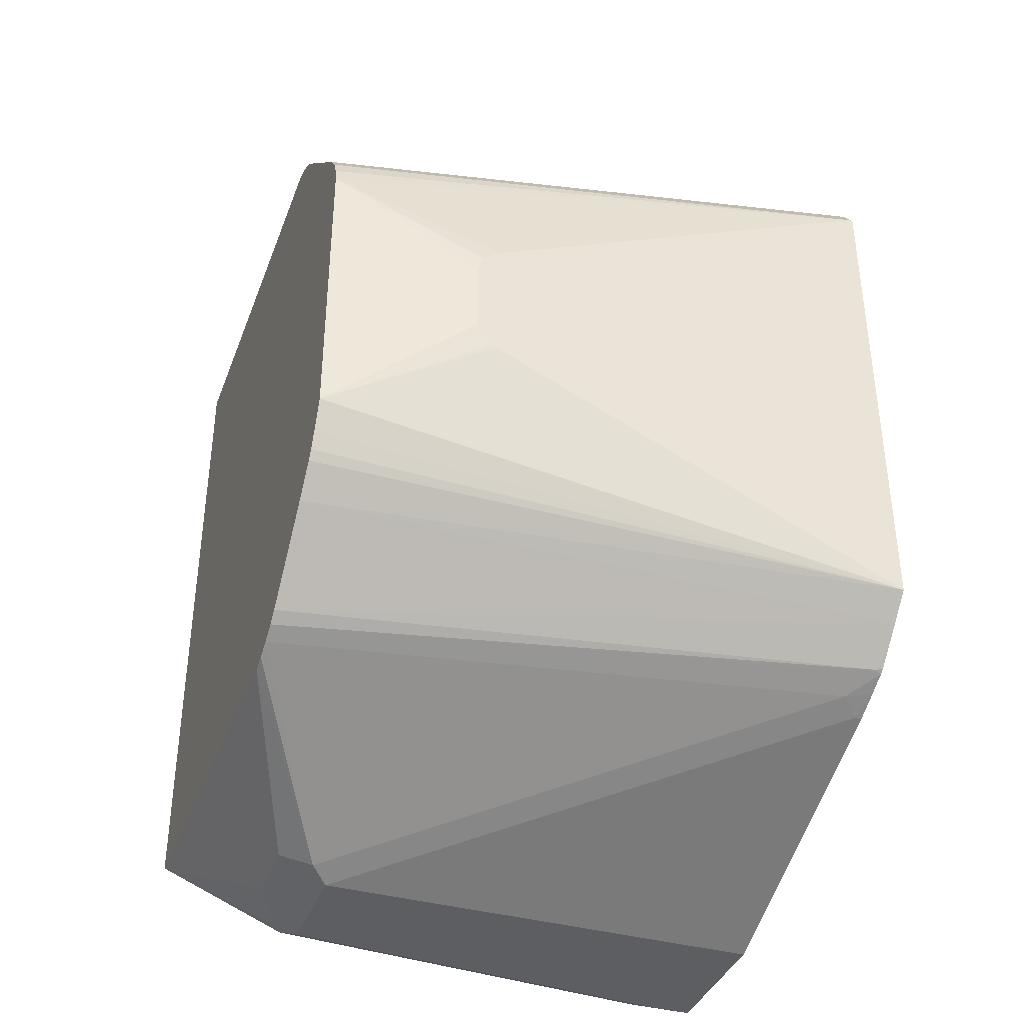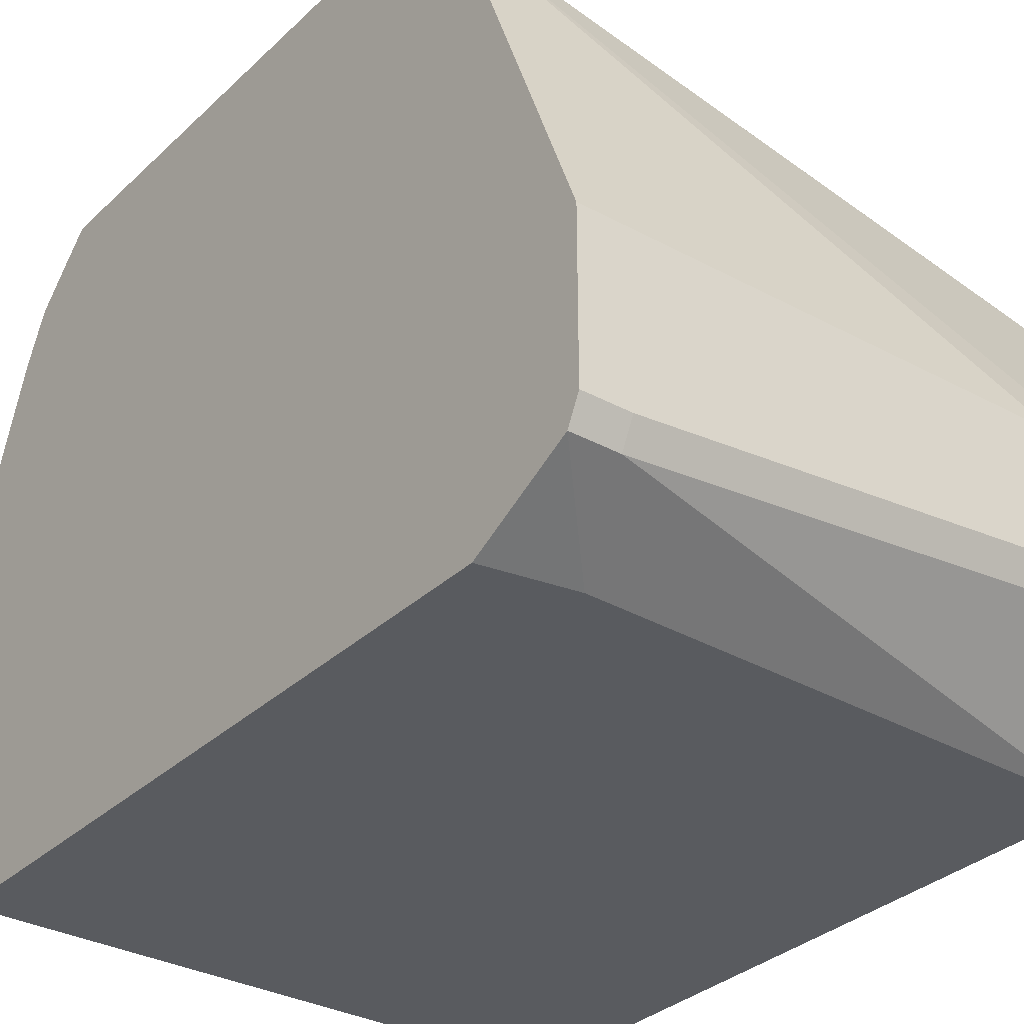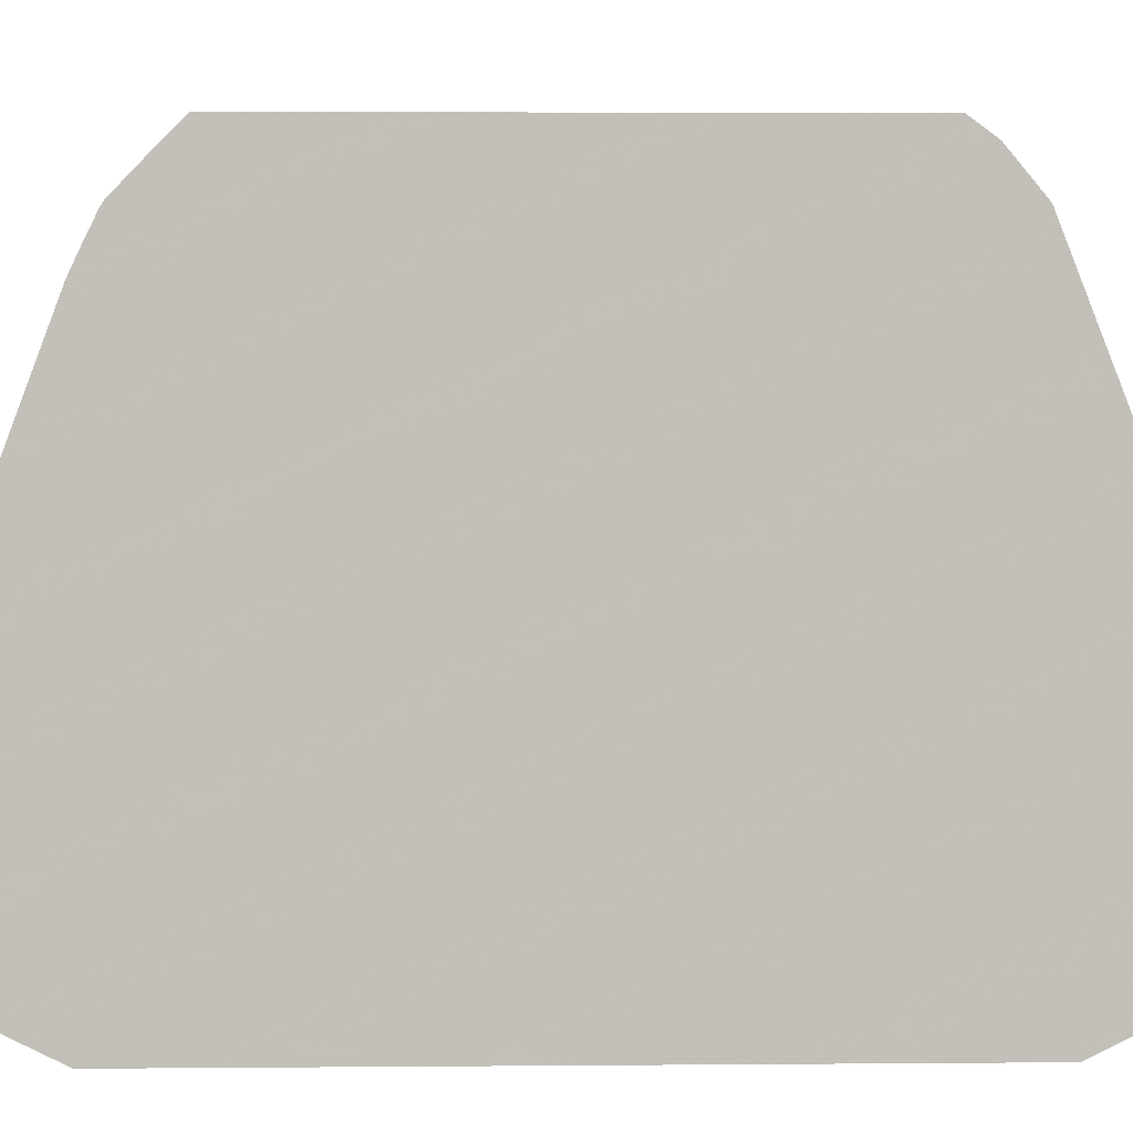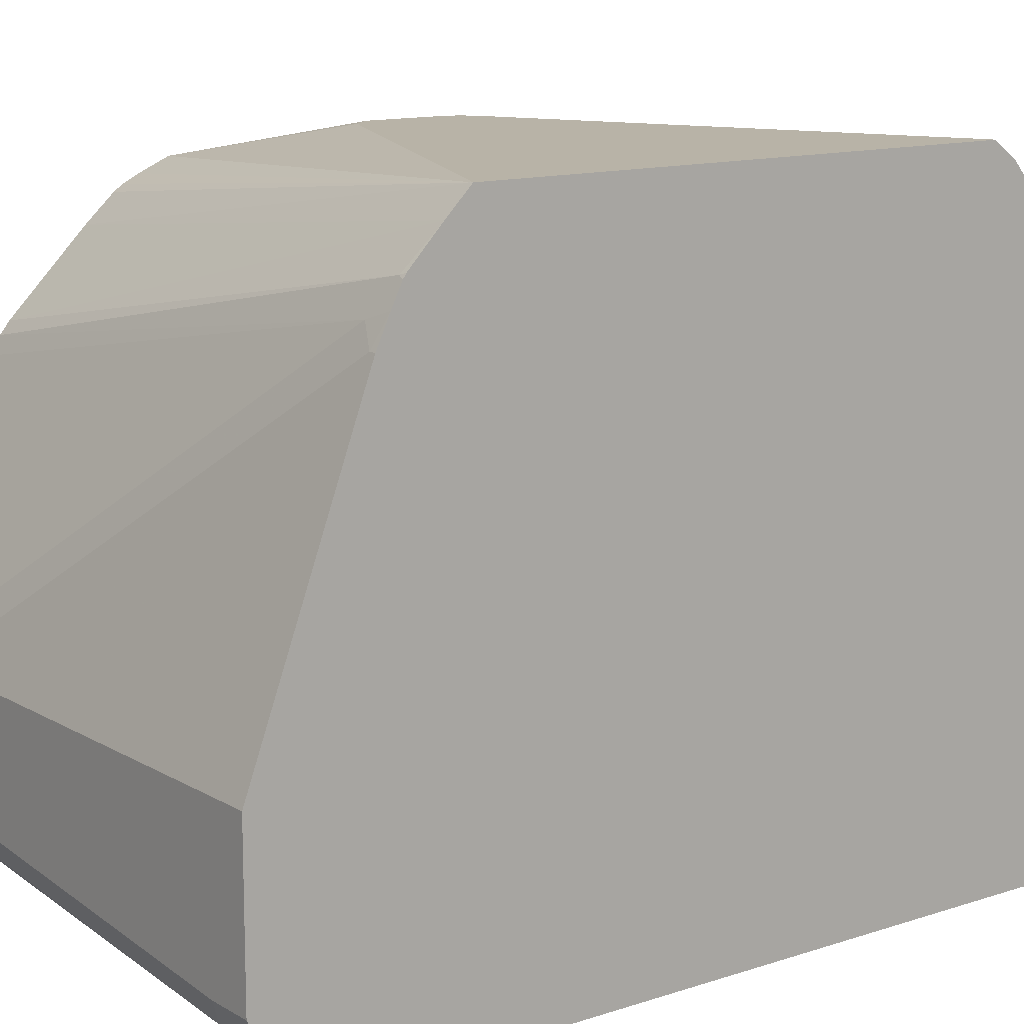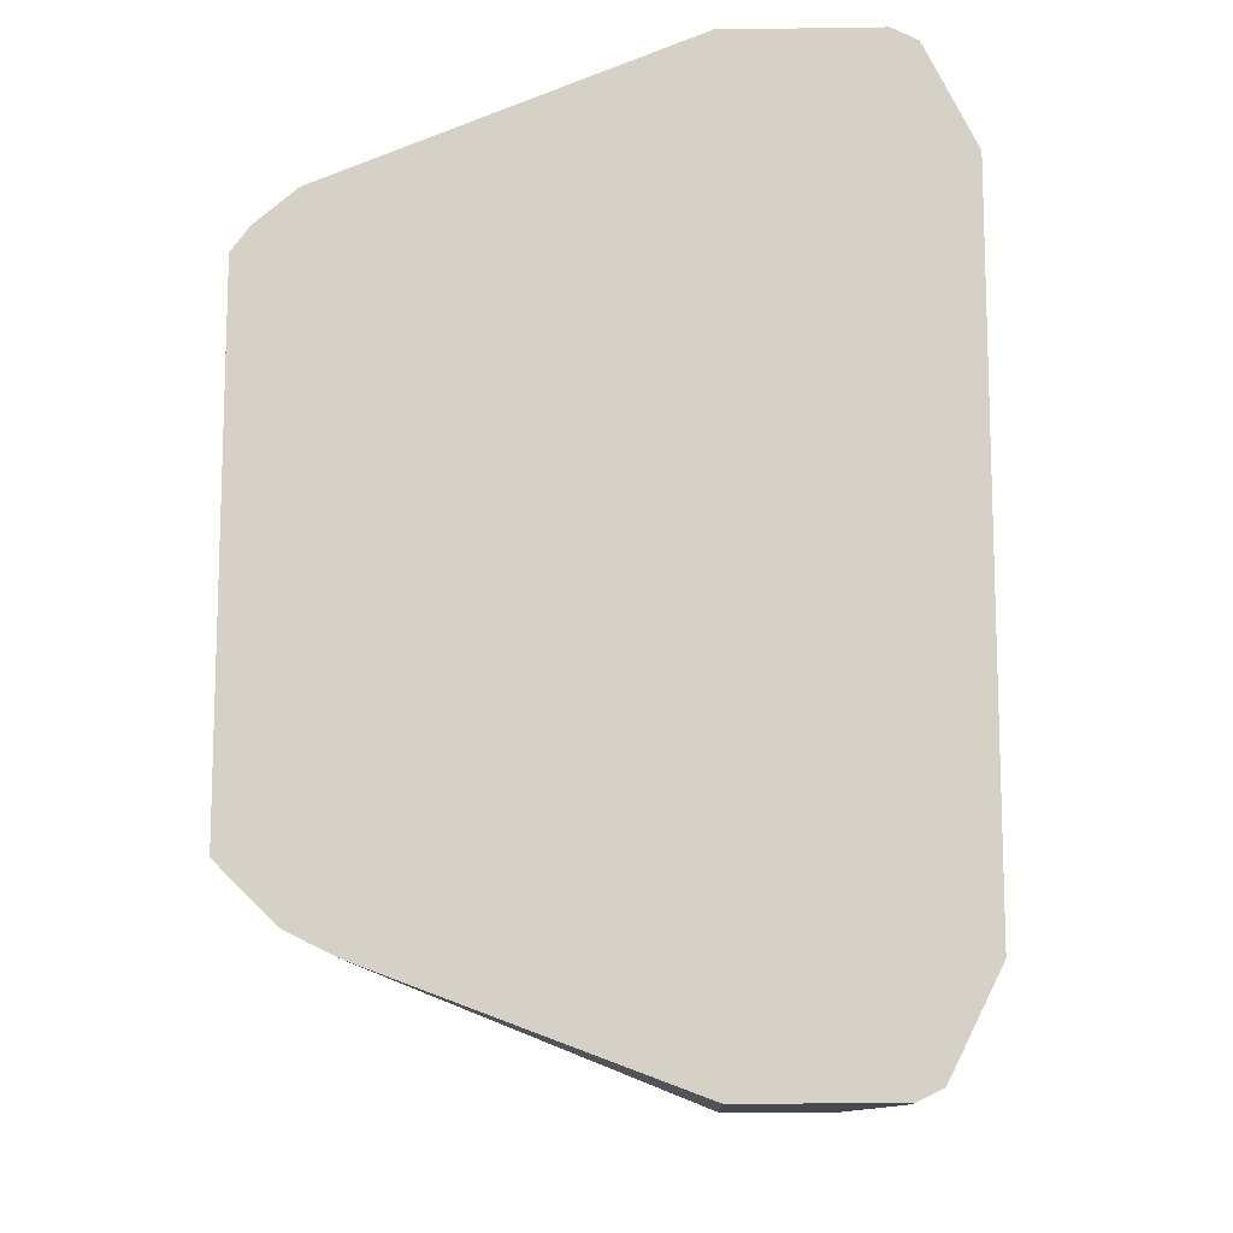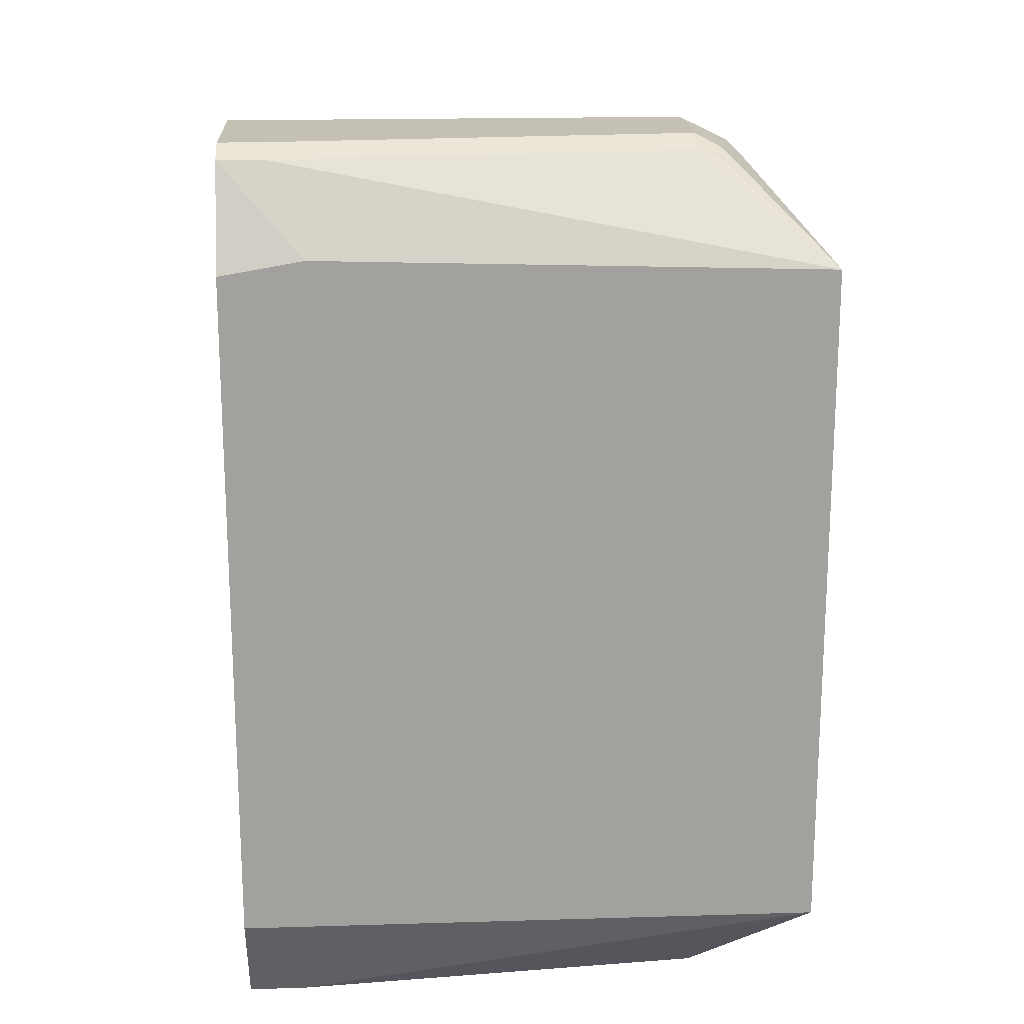
<metadata>
{"format":"obj","ext":"obj","renderer":"f3d","projection":"perspective","resolution":1024,"background":"white","views":[{"elev":-38.2,"azim":-19.4,"up":"+Y"},{"elev":-32.0,"azim":142.5,"up":"+Z"},{"elev":3.5,"azim":88.3,"up":"+Z"},{"elev":12.7,"azim":52.7,"up":"+Z"},{"elev":-11.7,"azim":91.9,"up":"+Y"},{"elev":18.2,"azim":176.7,"up":"+Y"}]}
</metadata>
<code>
v 0.3107 -0.08183 -0.3817
v 0.3107 -0.09998 -0.3727
v 0.1909 -0.08183 -0.3817
v 0.3107 0.08183 -0.3817
v 0.3107 -0.106 -0.3696
v 0.3 -0.09998 -0.3727
v 0.1694 -0.08181 -0.3817
v 0.2909 0.08525 -0.3817
v 0.3107 0.09998 -0.3727
v 0.3107 -0.1082 -0.3653
v 0.2969 -0.106 -0.3696
v 0.197 -0.106 -0.3606
v 0.1932 -0.1045 -0.359
v 0.1939 -0.106 -0.3545
v 0.1879 -0.103 -0.3454
v 0.1694 -0.08181 -0.2818
v 0.1694 0.08181 -0.3817
v 0.2907 0.08525 -0.3817
v 0.3107 0.106 -0.3696
v 0.3107 -0.1091 -0.3636
v 0.3 -0.1091 -0.3636
v 0.2 -0.1091 -0.3545
v 0.1879 -0.103 -0.3272
v 0.1694 -0.08095 -0.278
v 0.1954 -0.1068 -0.3227
v 0.1694 0.08181 -0.2818
v 0.1879 0.103 -0.3424
v 0.1939 0.106 -0.3575
v 0.1954 0.1045 -0.3613
v 0.2 0.106 -0.3606
v 0.3 0.106 -0.3696
v 0.3107 0.1091 -0.3636
v 0.3107 -0.1091 -0.3272
v 0.2 -0.1091 -0.3272
v 0.1694 -0.07905 -0.2742
v 0.309 -0.08181 -0.2545
v 0.3045 -0.07952 -0.25
v 0.1879 0.103 -0.3242
v 0.1694 0.08085 -0.278
v 0.2 0.1091 -0.3545
v 0.3 0.1091 -0.3636
v 0.3107 0.1091 -0.3272
v 0.3107 -0.08181 -0.2545
v 0.1694 -0.07685 -0.2702
v 0.3107 -0.07869 -0.2479
v 0.3107 -0.07624 -0.243
v 0.2 0.1091 -0.3272
v 0.1694 0.0792 -0.274
v 0.3107 0.07583 -0.2423
v 0.309 -0.07574 -0.2424
v 0.1694 -0.07463 -0.2675
v 0.3107 -0.07544 -0.2418
v 0.197 0.103 -0.3151
v 0.1694 0.07585 -0.2696
v 0.3107 0.06759 -0.2324
v 0.3107 -0.06778 -0.2339
v 0.1694 -0.06554 -0.2584
v 0.1694 0.06678 -0.2605
v 0.3098 0.06174 -0.228
v 0.3107 0.06174 -0.228
v 0.1694 0.04858 -0.2423
v 0.3107 -0.06189 -0.228
v 0.1694 -0.05644 -0.2493
v 0.1694 0.04416 -0.2389
v 0.1694 0.04017 -0.2373
v 0.1694 0.03635 -0.2363
v 0.2099 0.01593 -0.228
v 0.2091 -0.01561 -0.228
v 0.1694 -0.03635 -0.2363
v 0.1694 -0.04352 -0.2395
v 0.1694 -0.04736 -0.2414
v 0.1694 -0.04958 -0.243
v 0.2041 0.008285 -0.228
v 0.2053 0.01288 -0.228
v 0.2083 -0.01497 -0.228
v 0.2075 -0.01407 -0.228
v 0.2041 -0.009887 -0.228
f 30 41 31
f 32 41 40
f 32 40 47
f 32 47 42
f 33 43 36
f 33 36 34
f 37 45 46
f 36 43 45
f 36 45 37
f 37 46 44
f 38 39 47
f 39 48 47
f 30 40 41
f 42 47 49
f 44 46 50
f 35 37 44
f 29 40 30
f 24 25 35
f 27 40 28
f 17 30 31
f 44 50 51
f 17 31 18
f 19 31 41
f 19 41 32
f 20 33 34
f 20 34 22
f 20 22 21
f 23 34 25
f 25 34 36
f 25 36 37
f 25 37 35
f 26 39 38
f 27 38 47
f 27 47 40
f 28 40 29
f 46 52 50
f 59 77 76
f 47 53 49
f 59 76 75
f 59 75 68
f 59 68 62
f 59 62 60
f 62 68 69
f 68 75 69
f 62 69 70
f 62 70 71
f 62 71 72
f 62 72 63
f 66 73 74
f 66 74 67
f 66 69 77
f 66 77 73
f 17 29 30
f 59 73 77
f 47 48 53
f 59 74 73
f 59 66 67
f 48 54 49
f 48 49 53
f 49 54 55
f 50 52 56
f 50 56 51
f 51 56 57
f 54 58 55
f 55 59 60
f 55 58 61
f 55 61 59
f 56 62 63
f 56 63 57
f 59 61 64
f 59 64 65
f 59 65 66
f 59 67 74
f 17 28 29
f 1 9 19
f 17 38 27
f 1 45 43
f 1 43 33
f 1 33 20
f 1 20 10
f 1 10 5
f 1 5 2
f 2 5 11
f 2 11 6
f 3 6 7
f 4 8 9
f 5 10 11
f 6 11 7
f 7 11 12
f 7 12 13
f 7 13 14
f 1 46 45
f 7 14 15
f 1 52 46
f 1 62 56
f 69 75 76
f 1 2 6
f 1 6 3
f 1 3 7
f 1 7 17
f 1 17 18
f 1 18 8
f 1 8 4
f 1 4 9
f 1 19 32
f 1 32 42
f 1 42 49
f 1 49 55
f 1 55 60
f 1 60 62
f 1 56 52
f 17 27 28
f 7 15 23
f 7 16 24
f 8 18 31
f 8 31 19
f 8 19 9
f 10 20 21
f 10 21 11
f 11 21 12
f 12 21 22
f 12 22 13
f 13 22 14
f 14 22 34
f 14 34 23
f 14 23 15
f 16 23 25
f 16 25 24
f 17 26 38
f 7 26 17
f 7 23 16
f 7 39 26
f 7 54 48
f 7 24 35
f 7 35 44
f 7 44 51
f 7 51 57
f 7 57 63
f 7 63 72
f 7 72 71
f 7 71 70
f 7 70 69
f 7 69 66
f 7 66 65
f 7 65 64
f 7 64 61
f 7 61 58
f 7 58 54
f 7 48 39
f 69 76 77

</code>
